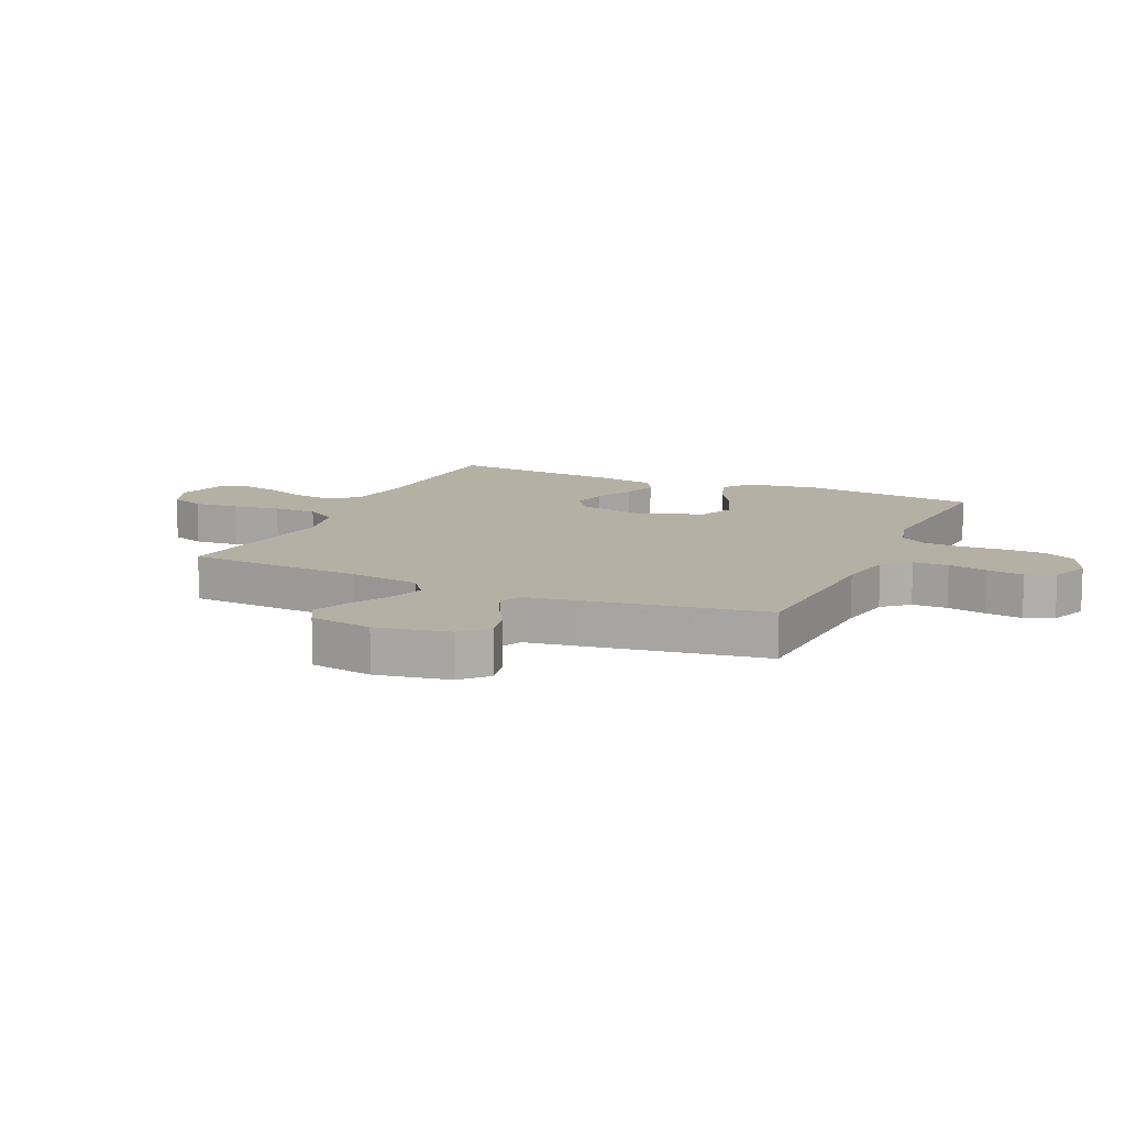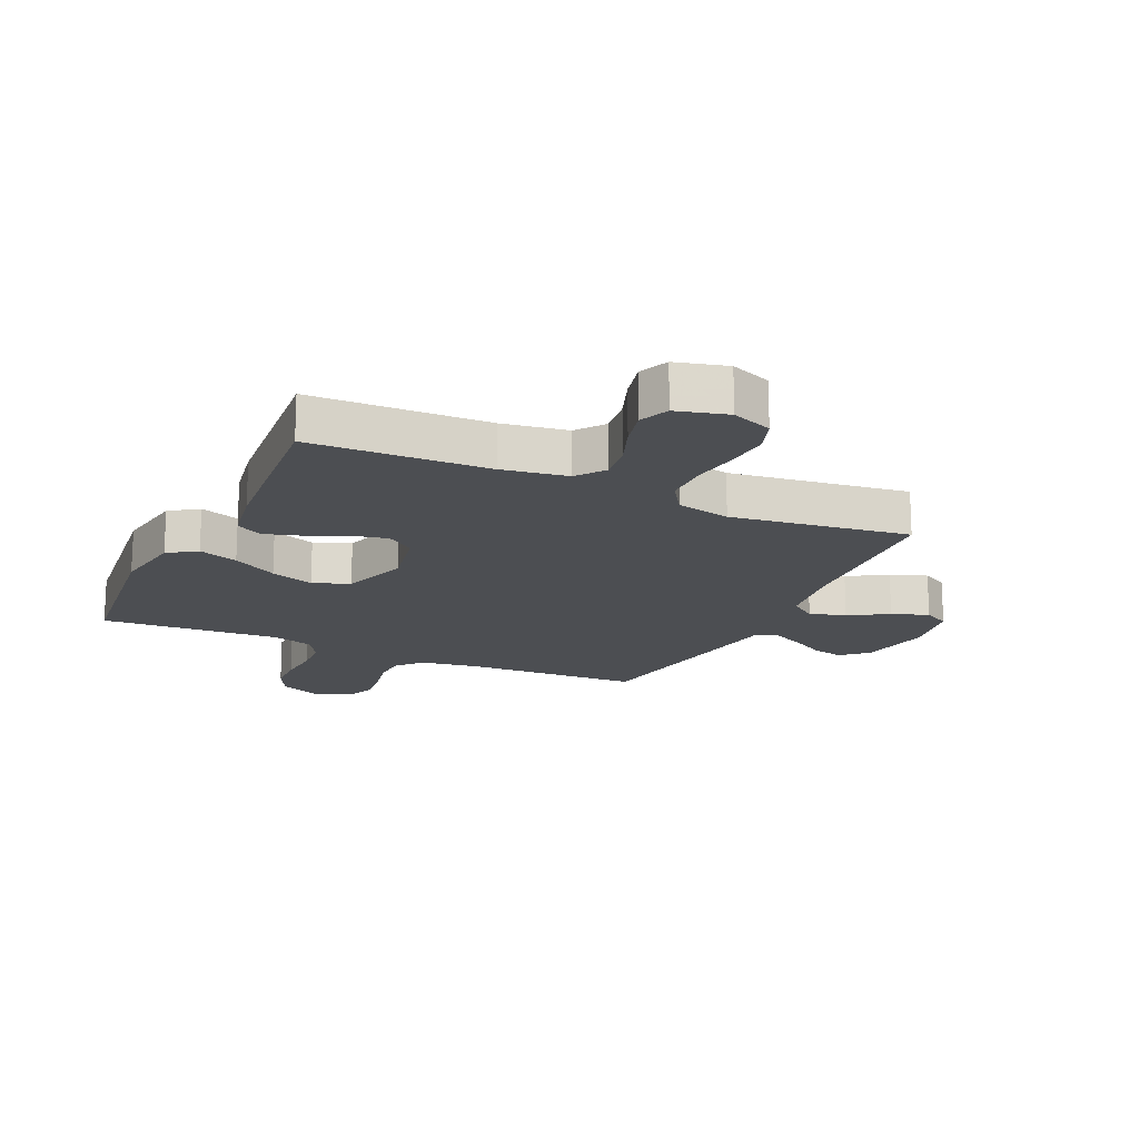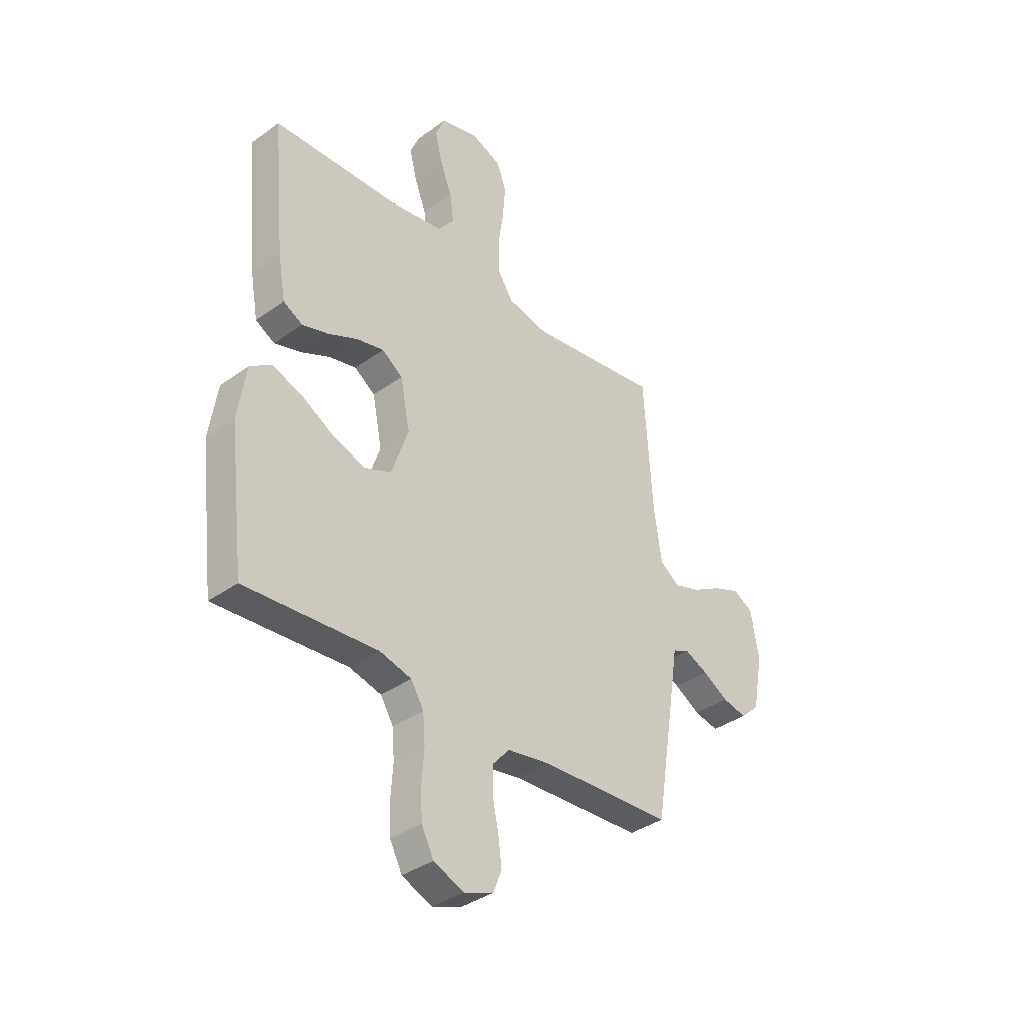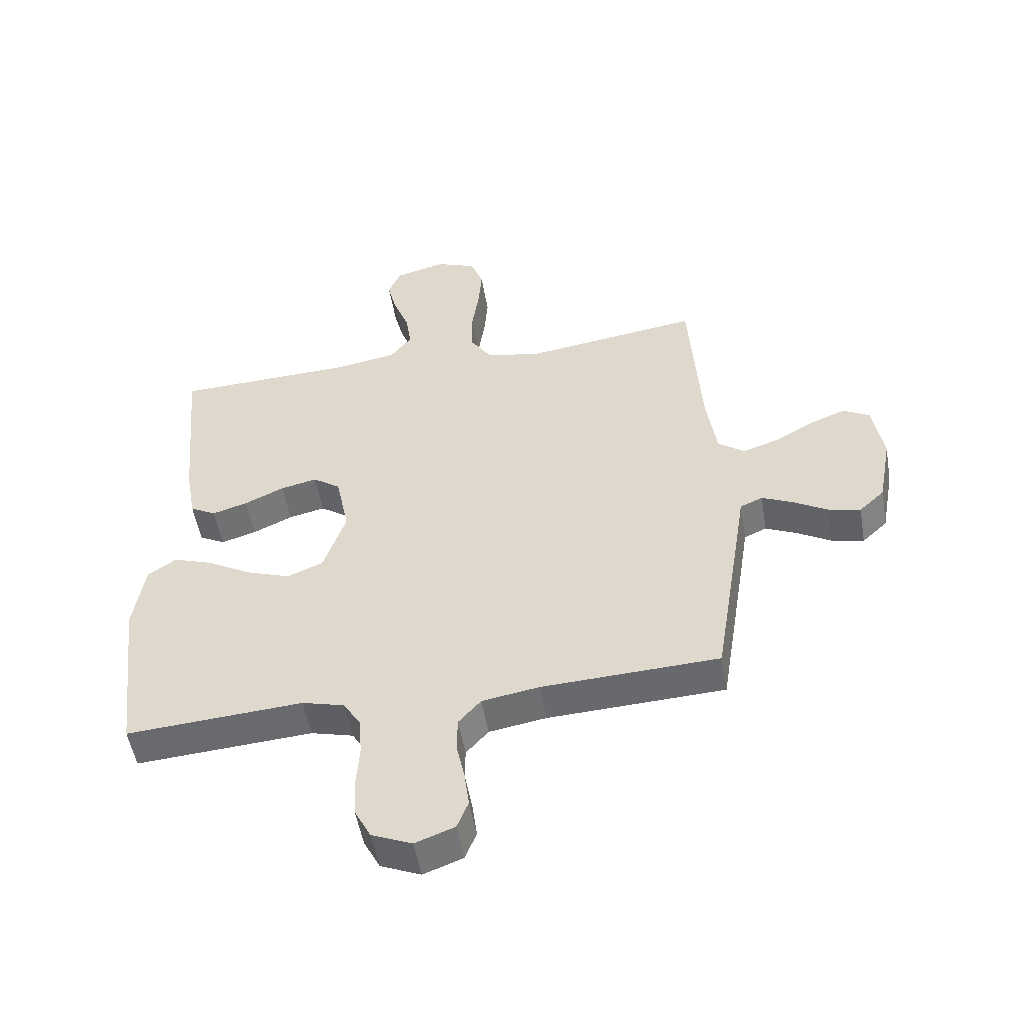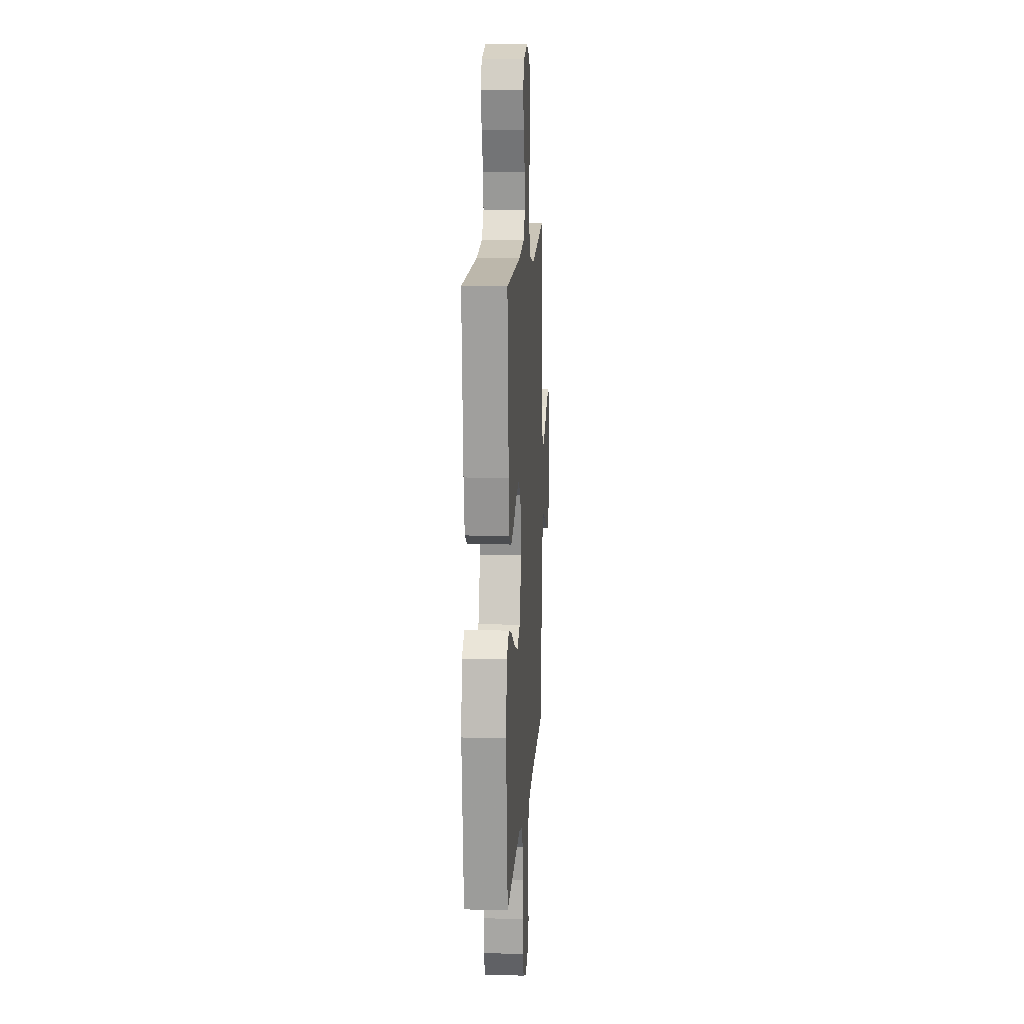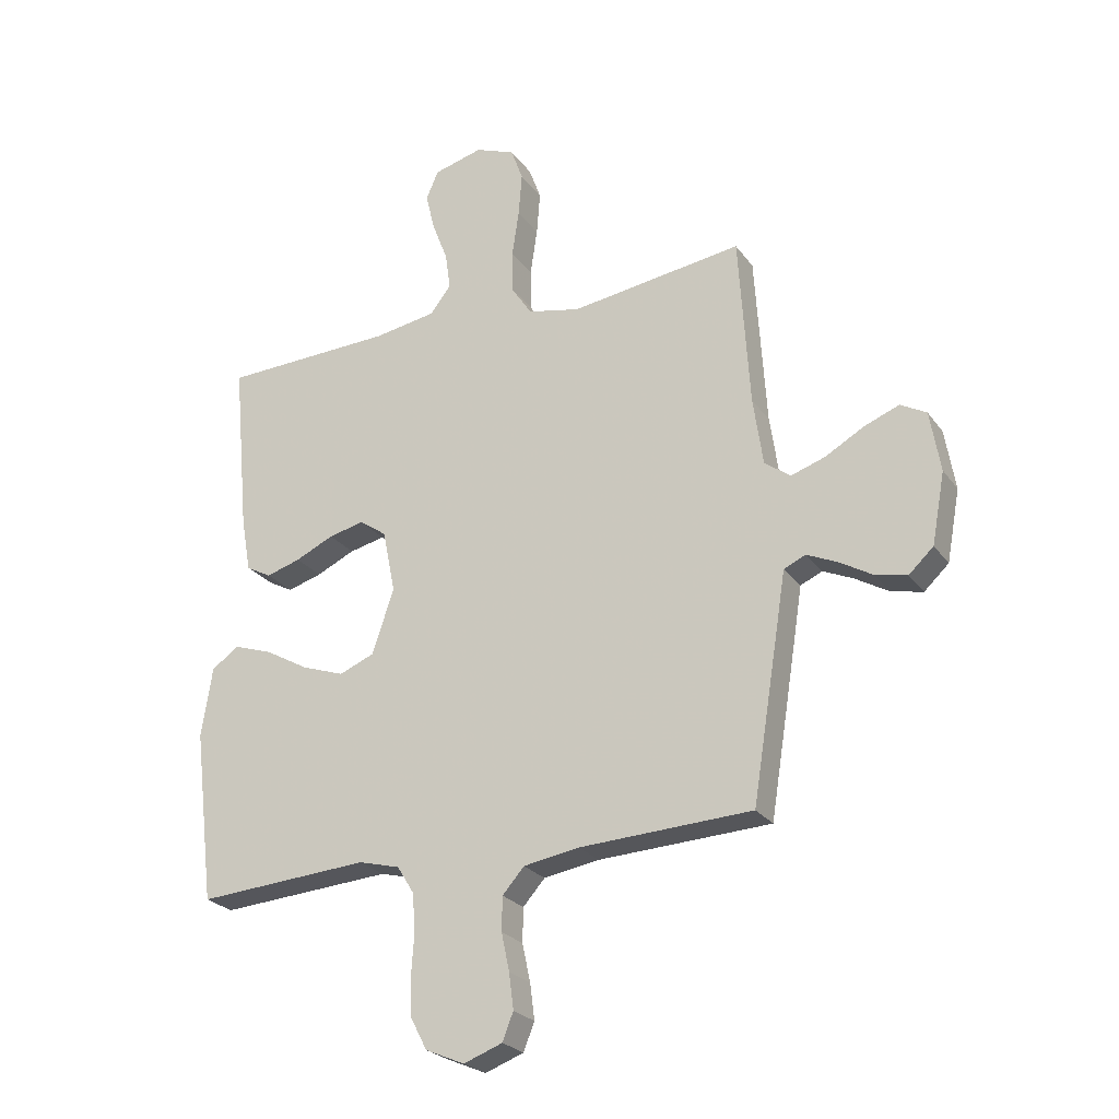
<metadata>
{"format":"obj","ext":"obj","renderer":"f3d","projection":"perspective","resolution":1024,"background":"white","views":[{"elev":11.6,"azim":114.4,"up":"+Y"},{"elev":-17.0,"azim":-25.0,"up":"+Y"},{"elev":-36.8,"azim":-47.0,"up":"+Z"},{"elev":-52.1,"azim":9.7,"up":"+Z"},{"elev":12.6,"azim":-86.3,"up":"+Z"},{"elev":-24.8,"azim":27.2,"up":"+Z"}]}
</metadata>
<code>
v 0.5 0.07 -0.5
v 0.2 0.07 -0.514
v 0.103 0.07 -0.53
v 0.065 0.07 -0.573
v 0.064 0.07 -0.632
v 0.078 0.07 -0.698
v 0.086 0.07 -0.76
v 0.067 0.07 -0.808
v 0 0.07 -0.833
v -0.068 0.07 -0.804
v -0.096 0.07 -0.75
v -0.099 0.07 -0.682
v -0.094 0.07 -0.61
v -0.099 0.07 -0.545
v -0.128 0.07 -0.498
v -0.2 0.07 -0.479
v -0.5 0.07 -0.5
v -0.536 0.07 -0.2
v -0.517 0.07 -0.078
v -0.469 0.07 -0.045
v -0.402 0.07 -0.068
v -0.326 0.07 -0.111
v -0.252 0.07 -0.137
v -0.191 0.07 -0.112
v -0.153 0.07 0
v -0.175 0.07 0.11
v -0.222 0.07 0.143
v -0.284 0.07 0.129
v -0.351 0.07 0.098
v -0.411 0.07 0.08
v -0.455 0.07 0.104
v -0.472 0.07 0.2
v -0.5 0.07 0.5
v -0.2 0.07 0.51
v -0.091 0.07 0.528
v -0.055 0.07 0.575
v -0.064 0.07 0.639
v -0.091 0.07 0.71
v -0.107 0.07 0.775
v -0.086 0.07 0.825
v 0 0.07 0.848
v 0.069 0.07 0.821
v 0.09 0.07 0.763
v 0.084 0.07 0.687
v 0.072 0.07 0.606
v 0.073 0.07 0.532
v 0.109 0.07 0.478
v 0.2 0.07 0.458
v 0.5 0.07 0.5
v 0.519 0.07 0.2
v 0.536 0.07 0.082
v 0.581 0.07 0.049
v 0.641 0.07 0.069
v 0.708 0.07 0.107
v 0.769 0.07 0.131
v 0.814 0.07 0.106
v 0.832 0.07 0
v 0.809 0.07 -0.124
v 0.766 0.07 -0.164
v 0.711 0.07 -0.152
v 0.653 0.07 -0.118
v 0.6 0.07 -0.094
v 0.562 0.07 -0.111
v 0.548 0.07 -0.2
v 0.5 0 -0.5
v 0.2 0 -0.514
v 0.103 0 -0.53
v 0.065 0 -0.573
v 0.064 0 -0.632
v 0.078 0 -0.698
v 0.086 0 -0.76
v 0.067 0 -0.808
v 0 0 -0.833
v -0.068 0 -0.804
v -0.096 0 -0.75
v -0.099 0 -0.682
v -0.094 0 -0.61
v -0.099 0 -0.545
v -0.128 0 -0.498
v -0.2 0 -0.479
v -0.5 0 -0.5
v -0.536 0 -0.2
v -0.517 0 -0.078
v -0.469 0 -0.045
v -0.402 0 -0.068
v -0.326 0 -0.111
v -0.252 0 -0.137
v -0.191 0 -0.112
v -0.153 0 0
v -0.175 0 0.11
v -0.222 0 0.143
v -0.284 0 0.129
v -0.351 0 0.098
v -0.411 0 0.08
v -0.455 0 0.104
v -0.472 0 0.2
v -0.5 0 0.5
v -0.2 0 0.51
v -0.091 0 0.528
v -0.055 0 0.575
v -0.064 0 0.639
v -0.091 0 0.71
v -0.107 0 0.775
v -0.086 0 0.825
v 0 0 0.848
v 0.069 0 0.821
v 0.09 0 0.763
v 0.084 0 0.687
v 0.072 0 0.606
v 0.073 0 0.532
v 0.109 0 0.478
v 0.2 0 0.458
v 0.5 0 0.5
v 0.519 0 0.2
v 0.536 0 0.082
v 0.581 0 0.049
v 0.641 0 0.069
v 0.708 0 0.107
v 0.769 0 0.131
v 0.814 0 0.106
v 0.832 0 0
v 0.809 0 -0.124
v 0.766 0 -0.164
v 0.711 0 -0.152
v 0.653 0 -0.118
v 0.6 0 -0.094
v 0.562 0 -0.111
v 0.548 0 -0.2
f 63 64 1 2
f 59 60 61
f 58 59 61
f 57 58 61
f 56 57 61
f 55 56 61
f 54 55 61
f 53 54 61
f 52 53 61 62
f 51 52 62 63
f 48 49 50
f 63 2 3
f 51 63 3
f 50 51 3
f 48 50 3
f 47 48 3
f 43 44 45
f 42 43 45
f 41 42 45
f 40 41 45
f 39 40 45
f 38 39 45
f 37 38 45
f 36 37 45 46
f 47 3 4
f 46 47 4
f 36 46 4
f 35 36 4
f 32 33 34
f 31 32 34
f 30 31 34
f 29 30 34
f 28 29 34
f 27 28 34 35
f 20 21 22
f 19 20 22
f 18 19 22
f 17 18 22
f 16 17 22
f 15 16 22 23
f 14 15 23 24
f 11 12 13
f 10 11 13
f 9 10 13
f 8 9 13
f 7 8 13
f 6 7 13
f 5 6 13
f 5 13 14
f 14 24 25
f 5 14 25
f 4 5 25
f 26 27 35
f 4 25 26 35
f 66 65 128 127
f 125 124 123
f 125 123 122
f 125 122 121
f 125 121 120
f 125 120 119
f 125 119 118
f 125 118 117
f 126 125 117 116
f 127 126 116 115
f 114 113 112
f 67 66 127
f 67 127 115
f 67 115 114
f 67 114 112
f 67 112 111
f 109 108 107
f 109 107 106
f 109 106 105
f 109 105 104
f 109 104 103
f 109 103 102
f 109 102 101
f 110 109 101 100
f 68 67 111
f 68 111 110
f 68 110 100
f 68 100 99
f 98 97 96
f 98 96 95
f 98 95 94
f 98 94 93
f 98 93 92
f 99 98 92 91
f 86 85 84
f 86 84 83
f 86 83 82
f 86 82 81
f 86 81 80
f 87 86 80 79
f 88 87 79 78
f 77 76 75
f 77 75 74
f 77 74 73
f 77 73 72
f 77 72 71
f 77 71 70
f 77 70 69
f 78 77 69
f 89 88 78
f 89 78 69
f 89 69 68
f 99 91 90
f 99 90 89 68
f 1 65 66 2
f 2 66 67 3
f 3 67 68 4
f 4 68 69 5
f 5 69 70 6
f 6 70 71 7
f 7 71 72 8
f 8 72 73 9
f 9 73 74 10
f 10 74 75 11
f 11 75 76 12
f 12 76 77 13
f 13 77 78 14
f 14 78 79 15
f 15 79 80 16
f 16 80 81 17
f 17 81 82 18
f 18 82 83 19
f 19 83 84 20
f 20 84 85 21
f 21 85 86 22
f 22 86 87 23
f 23 87 88 24
f 24 88 89 25
f 25 89 90 26
f 26 90 91 27
f 27 91 92 28
f 28 92 93 29
f 29 93 94 30
f 30 94 95 31
f 31 95 96 32
f 32 96 97 33
f 33 97 98 34
f 34 98 99 35
f 35 99 100 36
f 36 100 101 37
f 37 101 102 38
f 38 102 103 39
f 39 103 104 40
f 40 104 105 41
f 41 105 106 42
f 42 106 107 43
f 43 107 108 44
f 44 108 109 45
f 45 109 110 46
f 46 110 111 47
f 47 111 112 48
f 48 112 113 49
f 49 113 114 50
f 50 114 115 51
f 51 115 116 52
f 52 116 117 53
f 53 117 118 54
f 54 118 119 55
f 55 119 120 56
f 56 120 121 57
f 57 121 122 58
f 58 122 123 59
f 59 123 124 60
f 60 124 125 61
f 61 125 126 62
f 62 126 127 63
f 63 127 128 64
f 64 128 65 1

</code>
